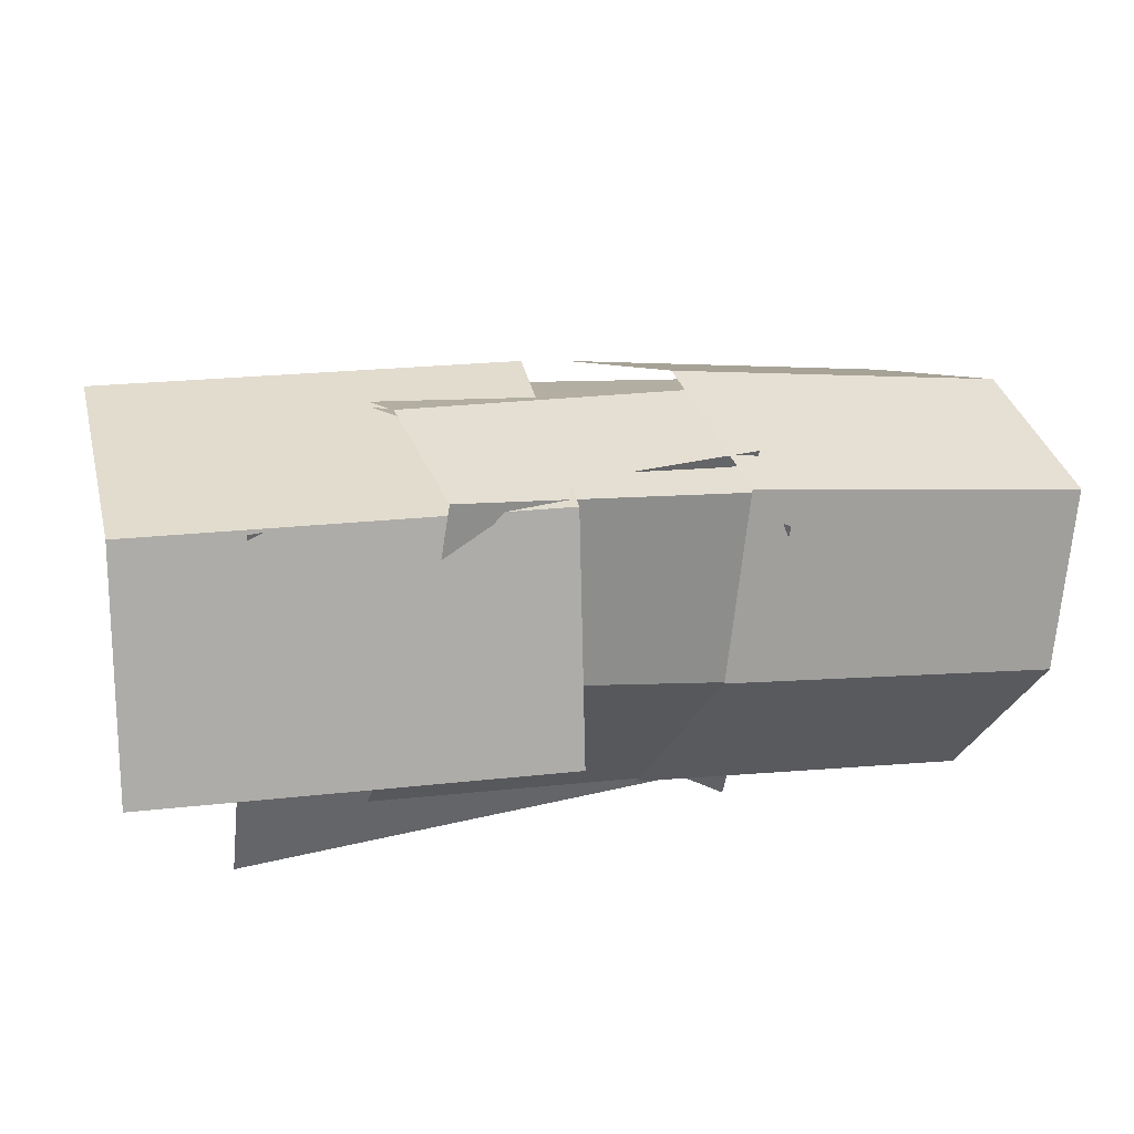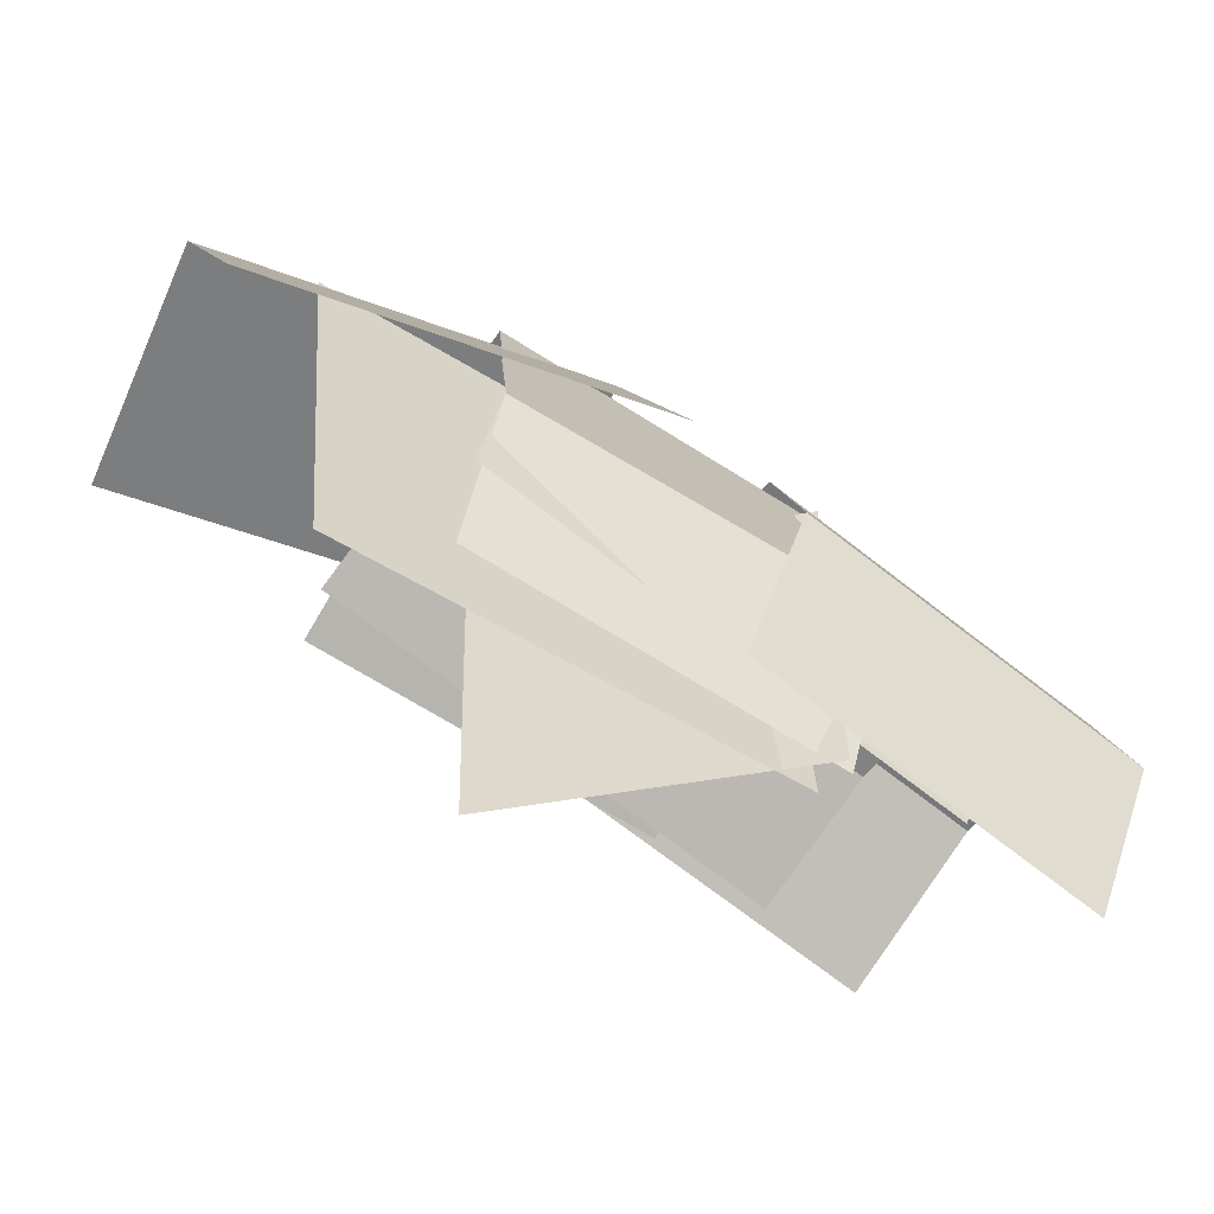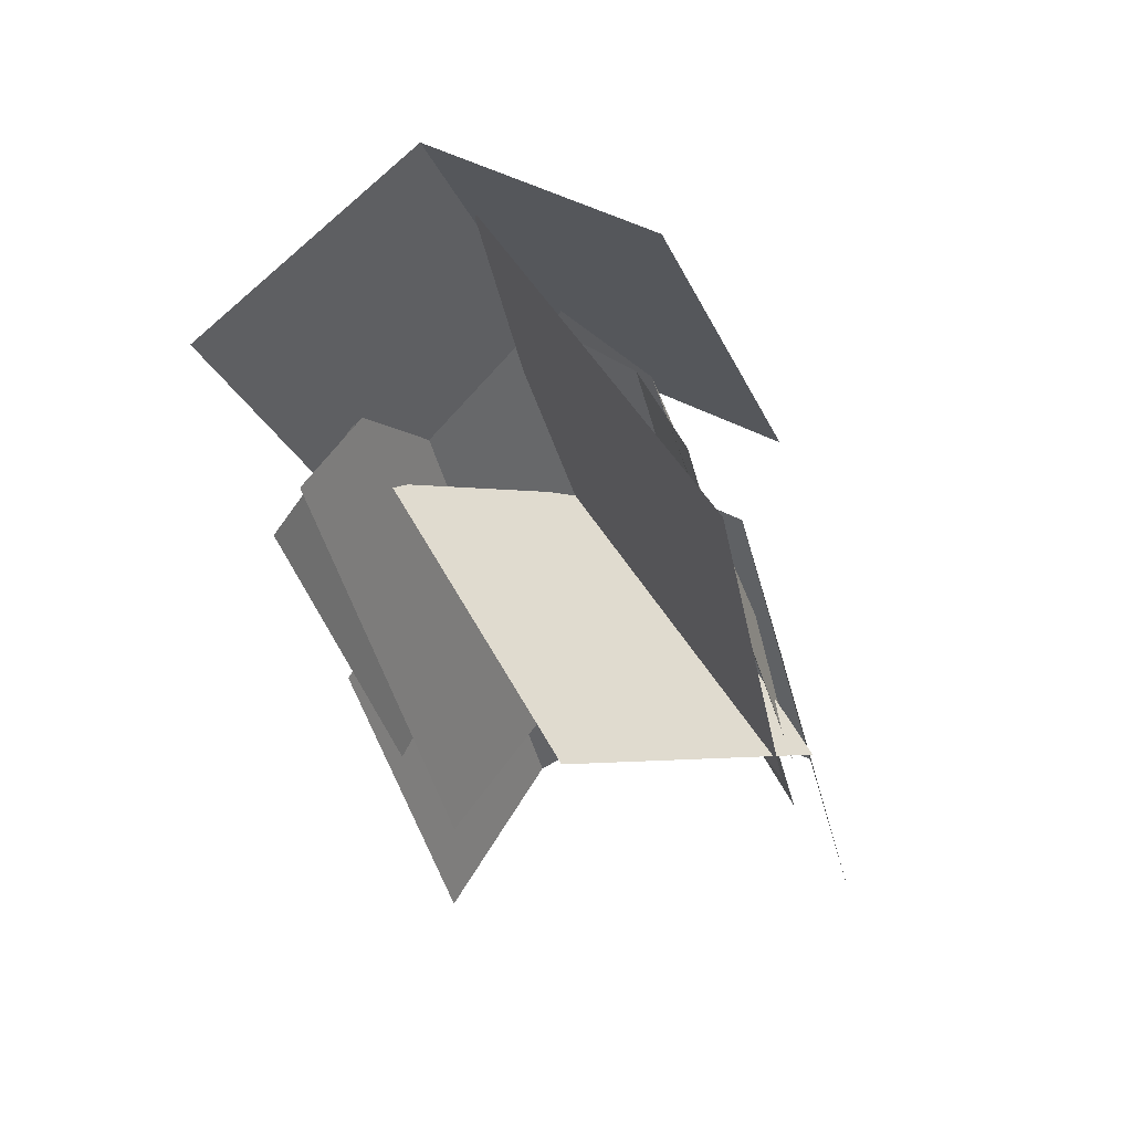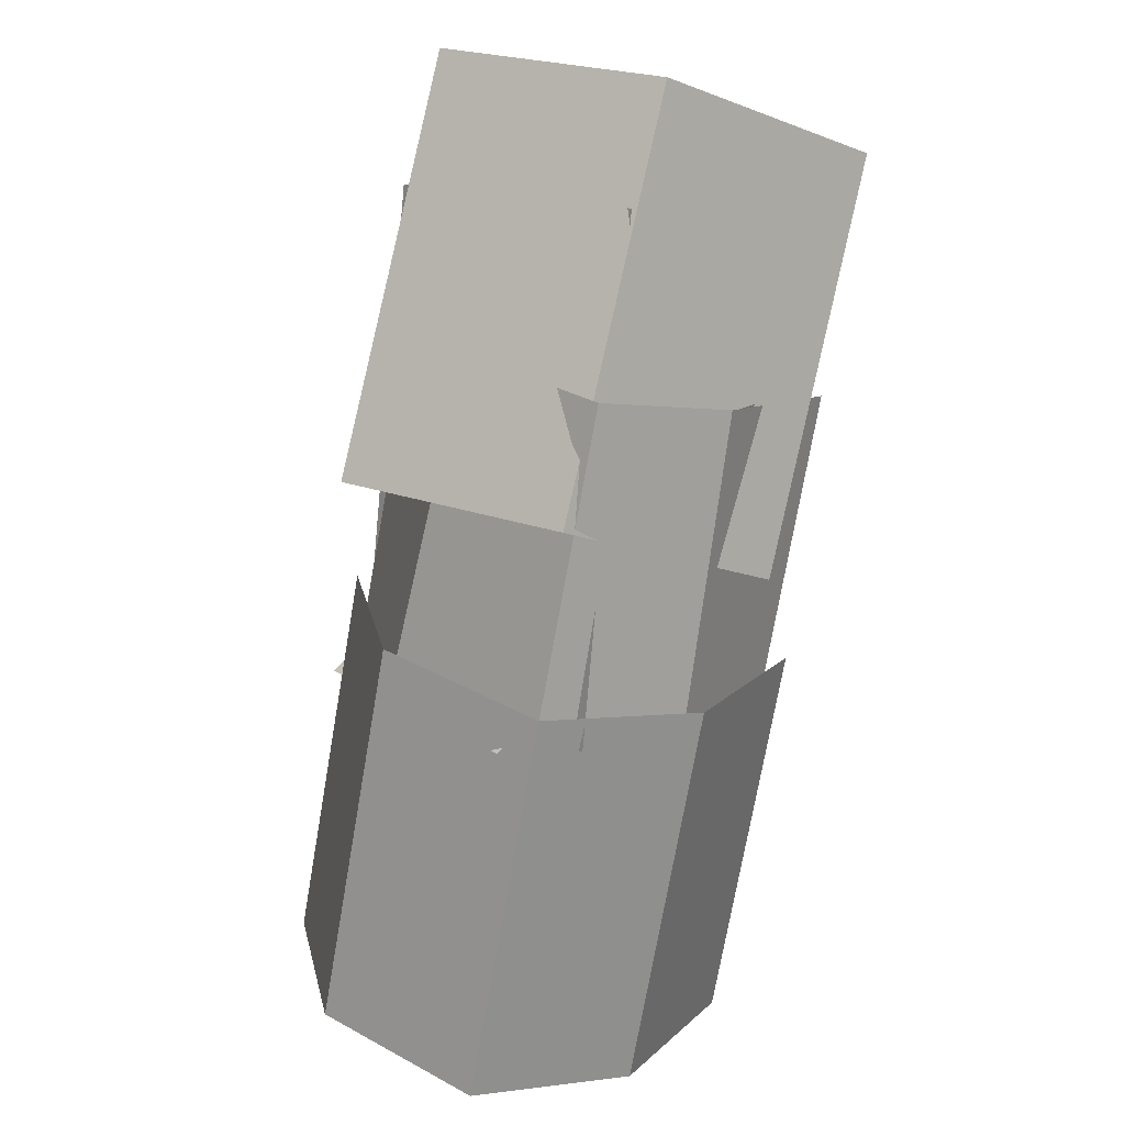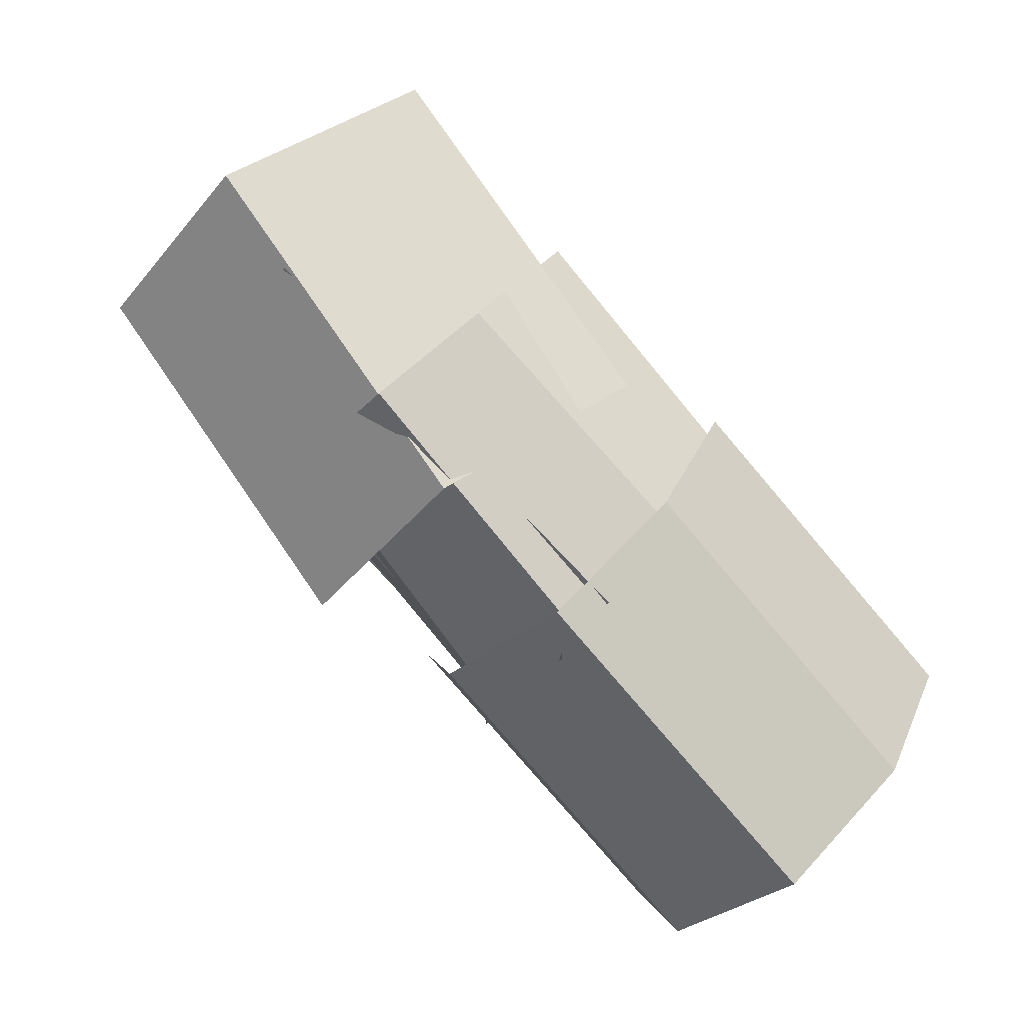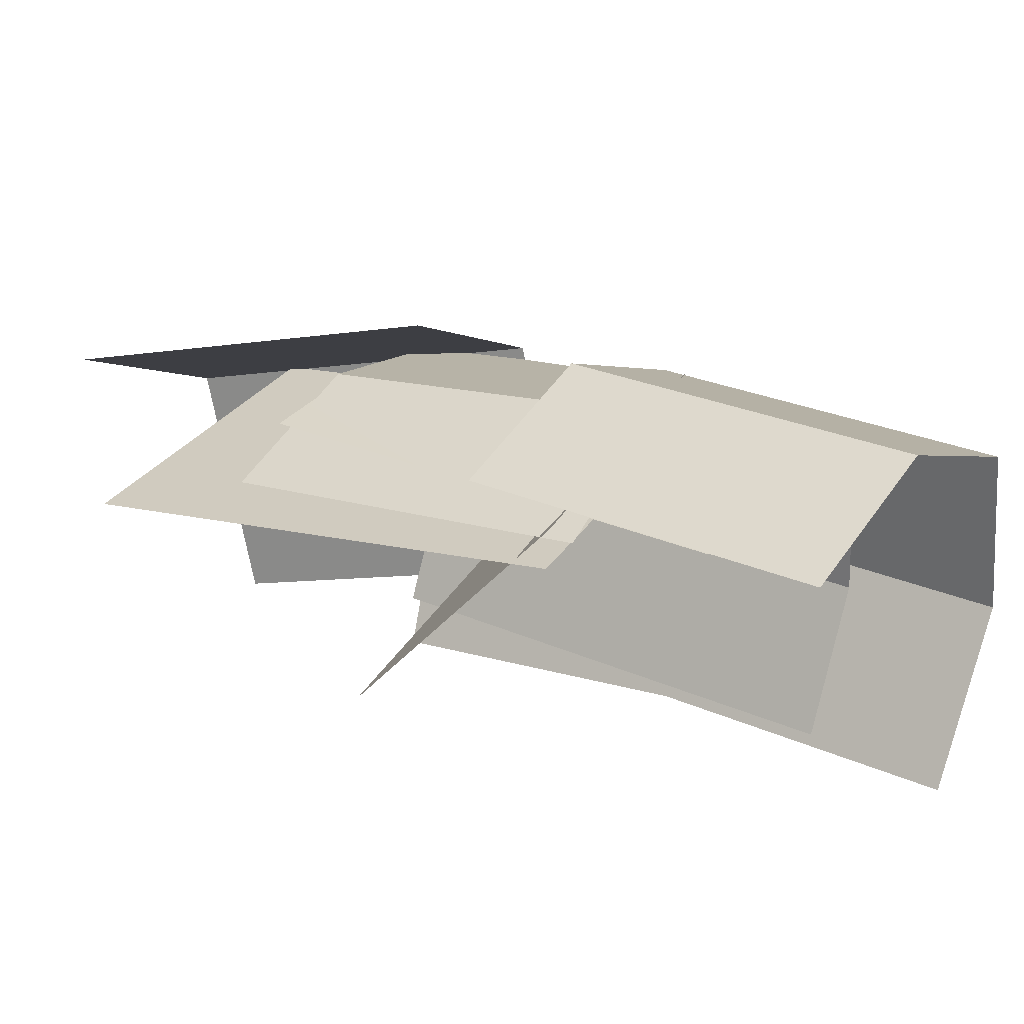
<metadata>
{"format":"obj","ext":"obj","renderer":"f3d","projection":"perspective","resolution":1024,"background":"white","views":[{"elev":76.8,"azim":116.2,"up":"+Y"},{"elev":-16.2,"azim":100.5,"up":"+Y"},{"elev":-11.4,"azim":50.8,"up":"+Y"},{"elev":79.7,"azim":-133.8,"up":"+Y"},{"elev":-9.2,"azim":-158.2,"up":"+Z"},{"elev":-32.2,"azim":147.2,"up":"+Y"}]}
</metadata>
<code>
o cube
v 1.304 1.49 1.623
v 1.304 1.49 1.623
v 2.182 0.3689 1.357
v 2.182 0.3689 1.357
v 0.1929 0.9245 0.3414
v 0.1929 0.9245 0.3414
v 1.071 -0.1967 0.07501
v 1.071 -0.1967 0.07501
f 4 7 5 2
f 8 3 1 6
o cube
v 1.192 -0.2478 1.163
v 1.192 -0.2478 1.163
v 1.125 -0.1108 -0.02717
v 1.125 -0.1108 -0.02717
v 0.4503 0.7881 1.324
v 0.4503 0.7881 1.324
v 0.3833 0.9252 0.1339
v 0.3833 0.9252 0.1339
f 12 15 13 10
f 16 11 9 14
o plane
v 1 0.9559 2.47
v 2.223 1.173 1.625
v 0.1957 0.6782 1.236
v 1.418 0.8948 0.3901
v 0.7185 1.291 0.7571
v 1.523 1.569 1.992
f 21 22 17 19
f 22 21 20 18
f 20 21 22 18
f 17 22 21 19
o plane
v -0.01256 0.1819 1.167
v 1.272 0.1941 0.2585
v -0.7204 -0.5306 0.1558
v 0.5645 -0.5184 -0.7524
v 0.2187 0.0337 -0.8995
v 0.9266 0.7462 0.1114
v -0.3519 0.3355 -0.7126
v 0.356 1.048 0.2983
v -0.6895 0.03668 -0.2656
v 0.01835 0.7492 0.7453
f 31 32 23 25
f 28 27 26 24
f 26 27 28 24
f 30 29 27 28
f 27 29 30 28
f 32 31 29 30
f 29 31 32 30
f 23 32 31 25
o plane
v 0.5964 0.6788 1.792
v 1.65 0.732 1.017
v -0.3593 -0.2832 0.4275
v 0.694 -0.23 -0.3475
v 0.4129 0.08836 -0.3751
v 1.369 1.05 0.9898
v -0.07186 0.3923 -0.2499
v 0.8838 1.354 1.115
v -0.2904 0.1593 0.06742
v 0.6653 1.121 1.432
f 41 42 33 35
f 38 37 36 34
f 36 37 38 34
f 40 39 37 38
f 37 39 40 38
f 42 41 39 40
f 39 41 42 40
f 33 42 41 35
o plane
v 0.5497 0.5164 1.861
v 1.778 0.4361 1.043
v -0.1998 -0.05184 0.7903
v 1.028 -0.1321 -0.02716
v 0.7324 0.4525 -0.1302
v 1.431 1.021 0.9761
v 0.1756 0.8652 0.04063
v 0.9251 1.433 1.111
v -0.148 0.5488 0.4351
v 0.6528 1.117 1.47
f 51 52 43 45
f 48 47 46 44
f 46 47 48 44
f 50 49 47 48
f 47 49 50 48
f 52 51 49 50
f 49 51 52 50
f 43 52 51 45

</code>
